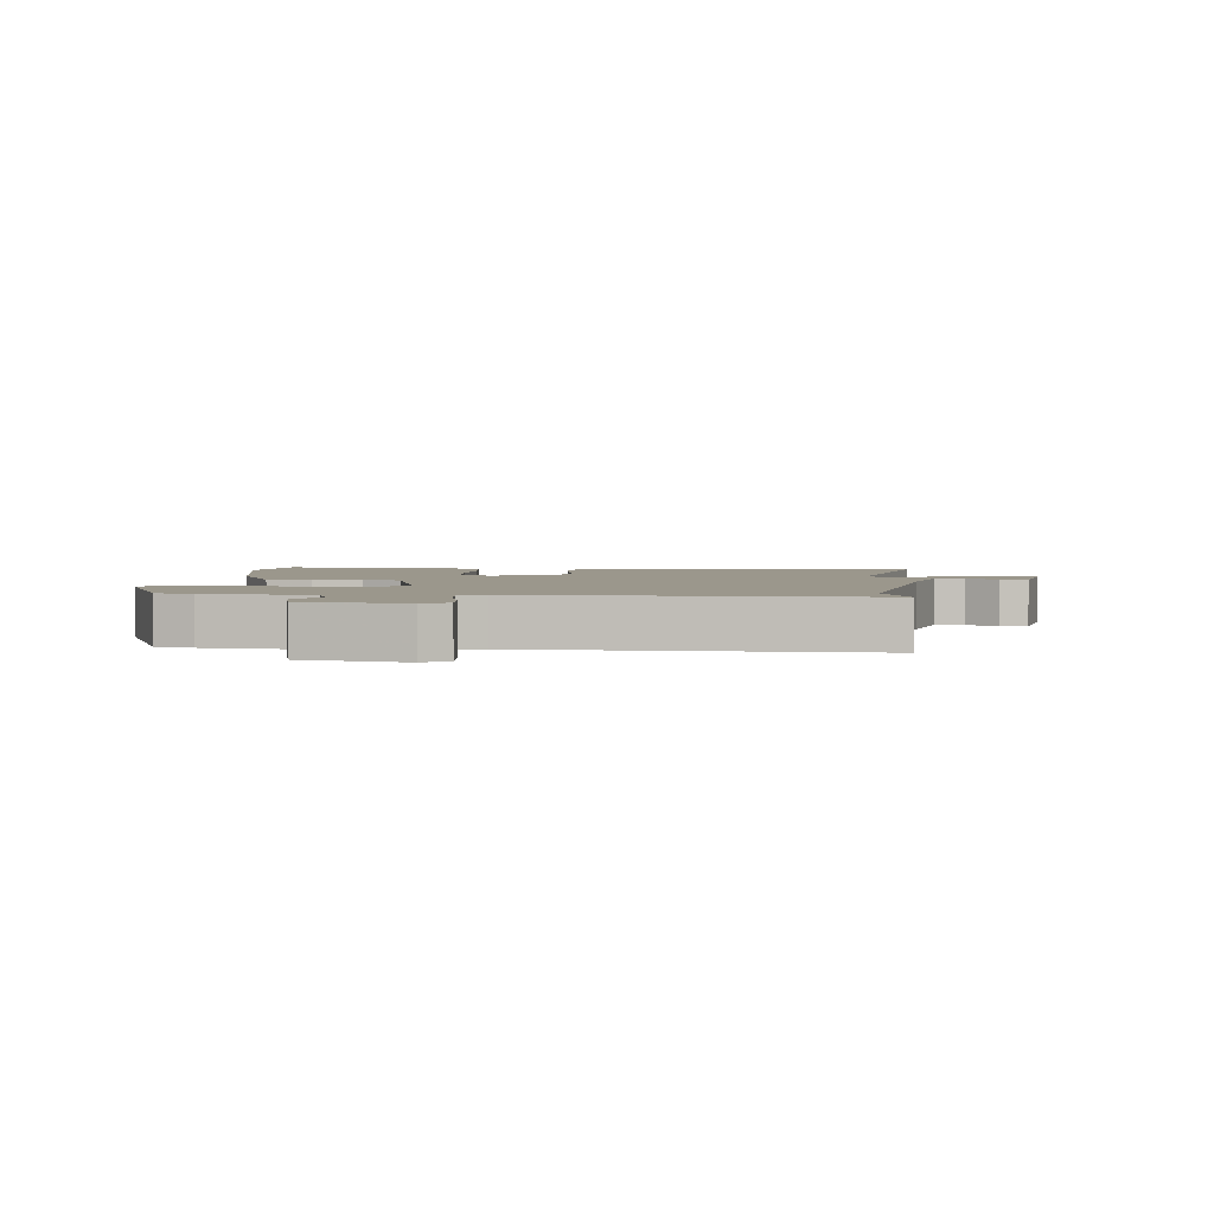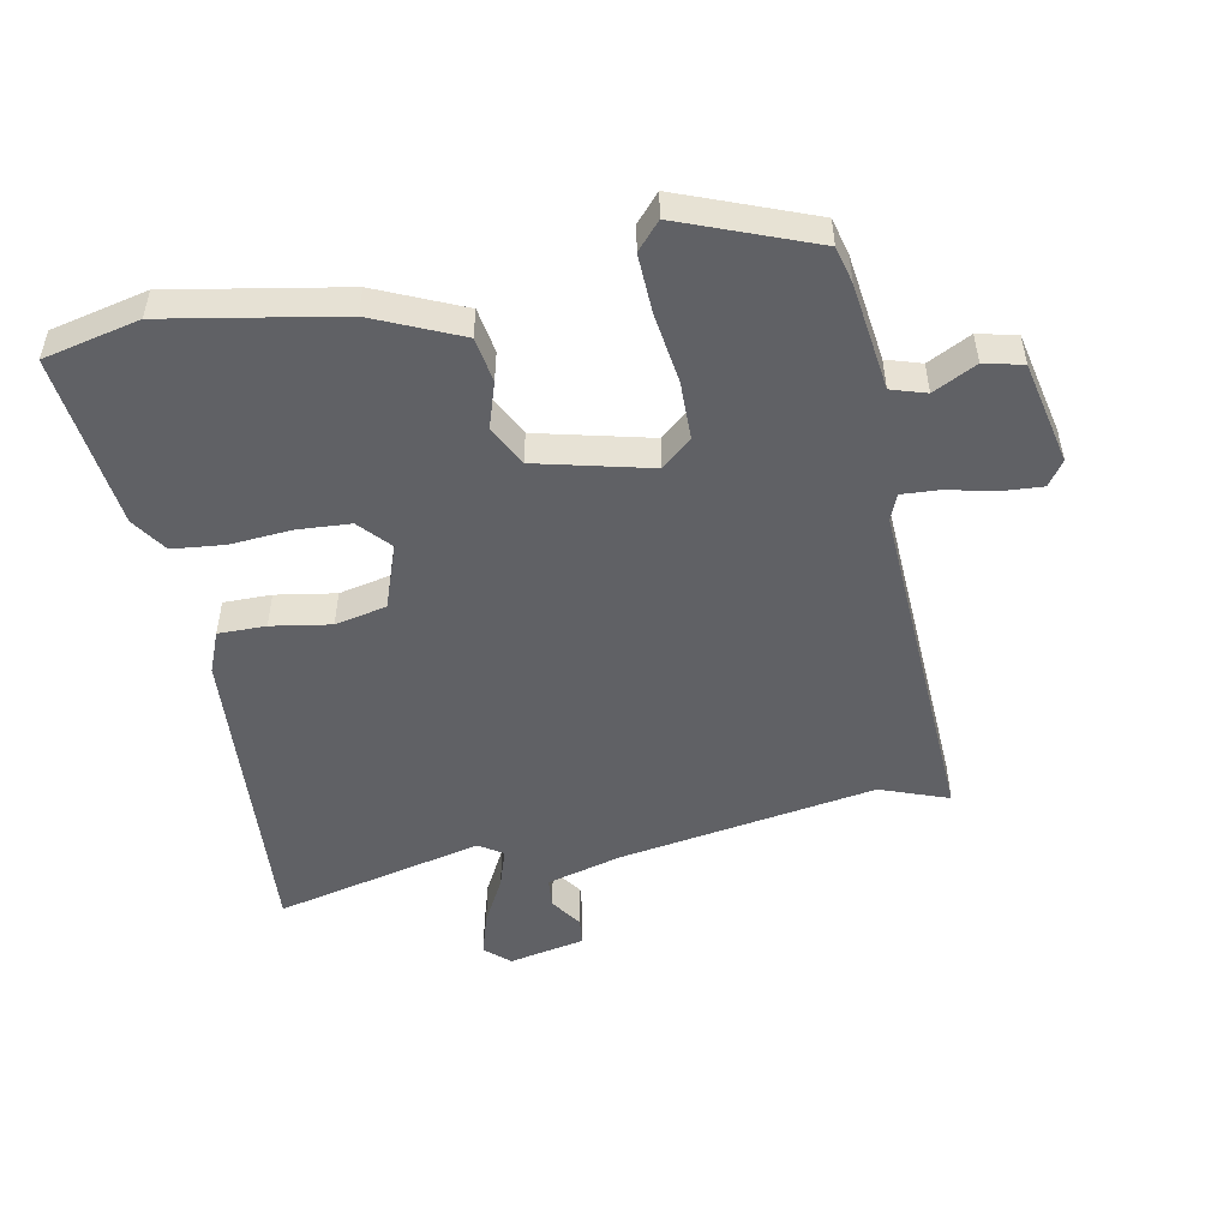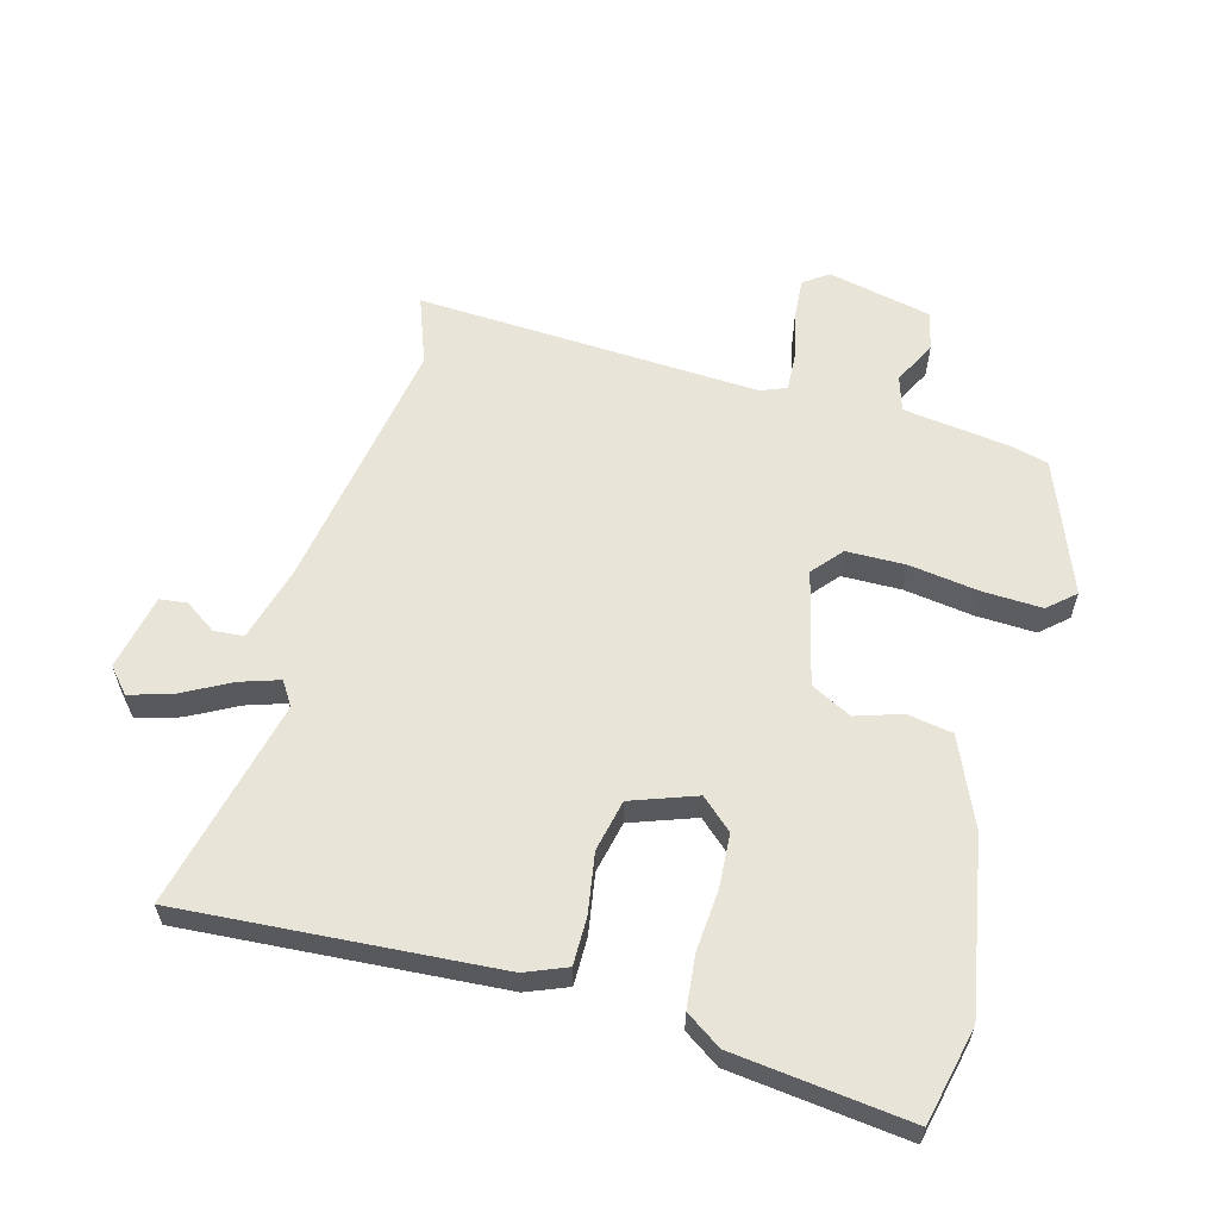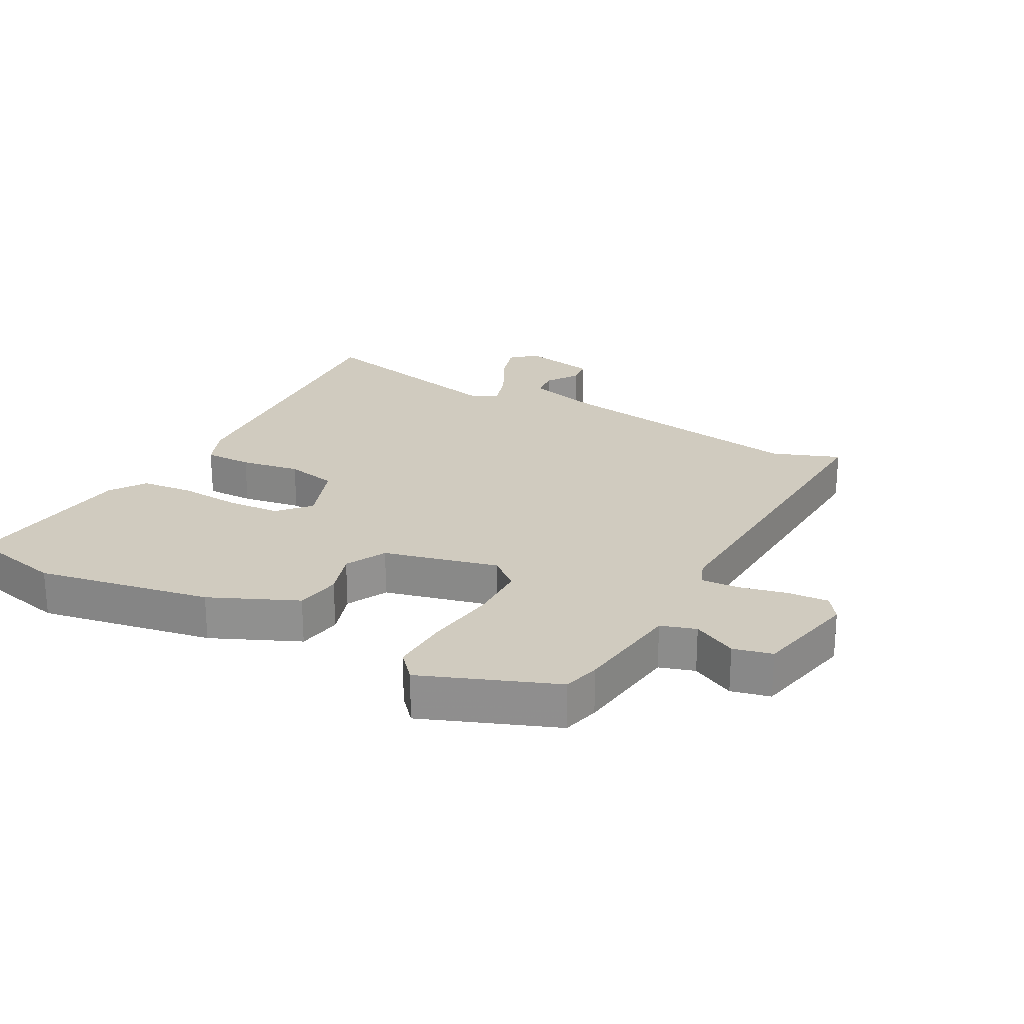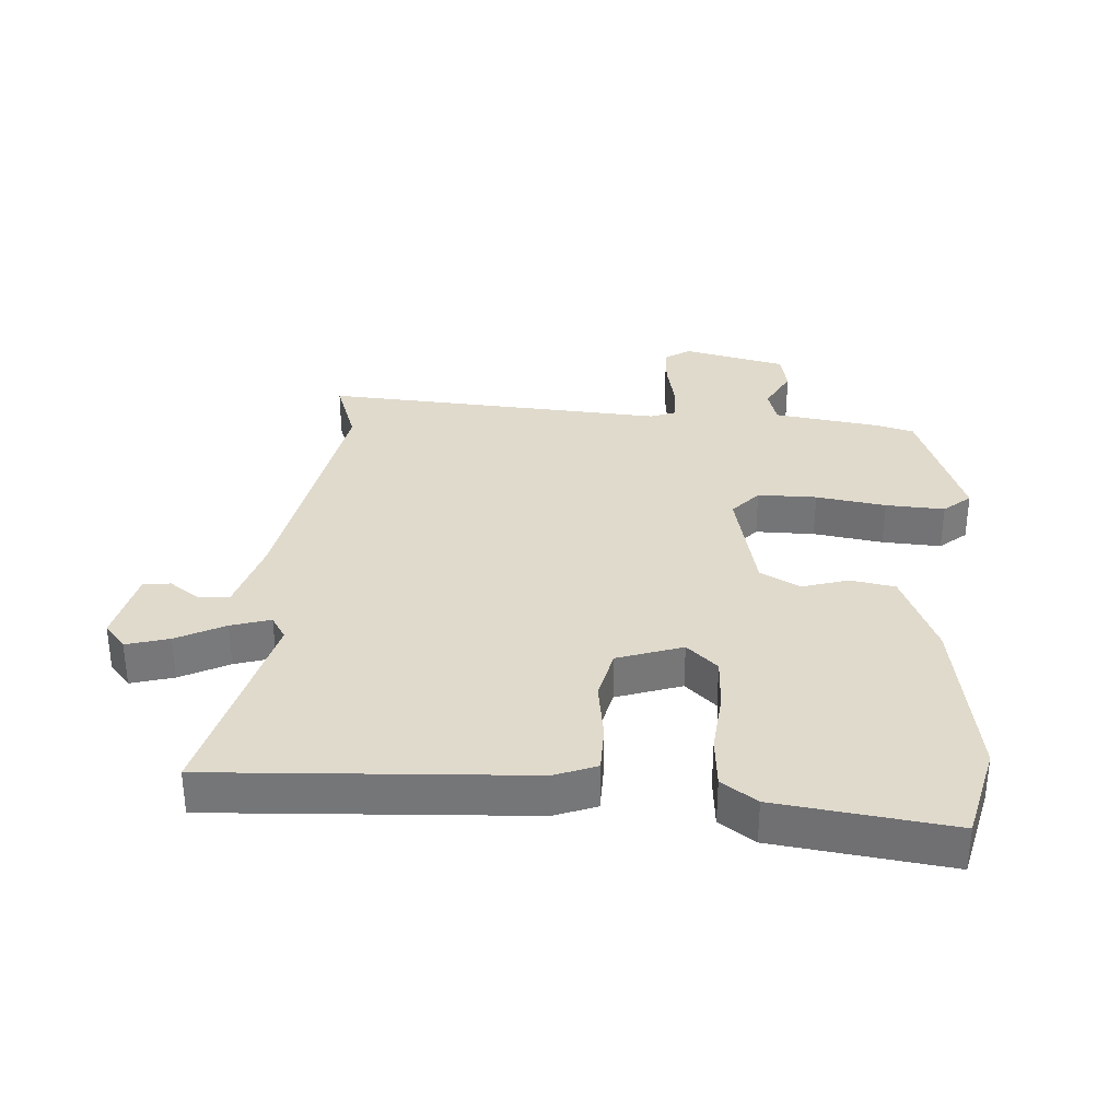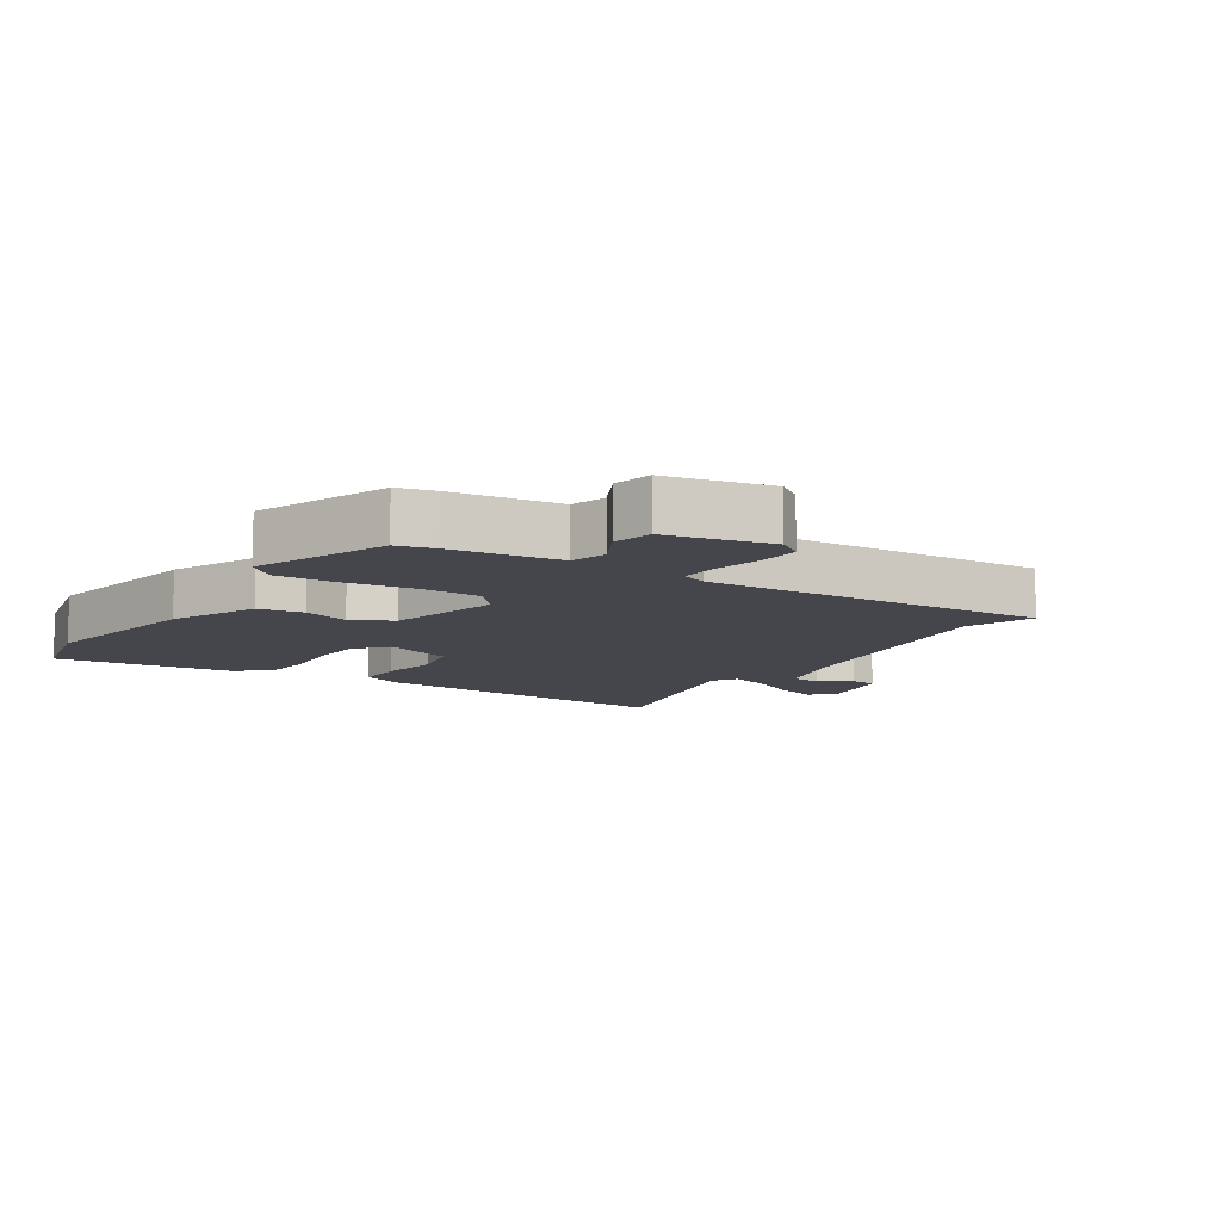
<metadata>
{"format":"obj","ext":"obj","renderer":"f3d","projection":"perspective","resolution":1024,"background":"white","views":[{"elev":2.8,"azim":94.1,"up":"+Y"},{"elev":-50.4,"azim":10.8,"up":"+Y"},{"elev":59.8,"azim":-74.9,"up":"+Y"},{"elev":23.7,"azim":28.1,"up":"+Y"},{"elev":33.1,"azim":-85.4,"up":"+Y"},{"elev":-10.1,"azim":56.9,"up":"+Y"}]}
</metadata>
<code>
v 0.544 0.07 -0.516
v 0.437 0.07 -0.477
v 0.032 0.07 -0.546
v -0.086 0.07 -0.579
v -0.09 0.07 -0.626
v -0.056 0.07 -0.675
v -0.061 0.07 -0.718
v -0.18 0.07 -0.743
v -0.219 0.07 -0.709
v -0.199 0.07 -0.642
v -0.159 0.07 -0.566
v -0.139 0.07 -0.504
v -0.177 0.07 -0.48
v -0.505 0.07 -0.559
v -0.472 0.07 -0.064
v -0.446 0.07 0.001
v -0.371 0.07 0.001
v -0.277 0.07 -0.014
v -0.196 0.07 0.004
v -0.16 0.07 0.106
v -0.204 0.07 0.155
v -0.288 0.07 0.16
v -0.385 0.07 0.152
v -0.467 0.07 0.16
v -0.505 0.07 0.216
v -0.538 0.07 0.491
v -0.387 0.07 0.526
v -0.114 0.07 0.478
v 0.023 0.07 0.418
v 0.035 0.07 0.347
v 0.012 0.07 0.275
v 0.045 0.07 0.211
v 0.225 0.07 0.168
v 0.272 0.07 0.208
v 0.273 0.07 0.301
v 0.257 0.07 0.411
v 0.253 0.07 0.504
v 0.29 0.07 0.546
v 0.499 0.07 0.466
v 0.514 0.07 0.408
v 0.537 0.07 0.239
v 0.592 0.07 0.222
v 0.66 0.07 0.257
v 0.721 0.07 0.243
v 0.757 0.07 0.08
v 0.73 0.07 0.041
v 0.666 0.07 0.045
v 0.59 0.07 0.062
v 0.531 0.07 0.065
v 0.515 0.07 0.025
v 0.544 0 -0.516
v 0.437 0 -0.477
v 0.032 0 -0.546
v -0.086 0 -0.579
v -0.09 0 -0.626
v -0.056 0 -0.675
v -0.061 0 -0.718
v -0.18 0 -0.743
v -0.219 0 -0.709
v -0.199 0 -0.642
v -0.159 0 -0.566
v -0.139 0 -0.504
v -0.177 0 -0.48
v -0.505 0 -0.559
v -0.472 0 -0.064
v -0.446 0 0.001
v -0.371 0 0.001
v -0.277 0 -0.014
v -0.196 0 0.004
v -0.16 0 0.106
v -0.204 0 0.155
v -0.288 0 0.16
v -0.385 0 0.152
v -0.467 0 0.16
v -0.505 0 0.216
v -0.538 0 0.491
v -0.387 0 0.526
v -0.114 0 0.478
v 0.023 0 0.418
v 0.035 0 0.347
v 0.012 0 0.275
v 0.045 0 0.211
v 0.225 0 0.168
v 0.272 0 0.208
v 0.273 0 0.301
v 0.257 0 0.411
v 0.253 0 0.504
v 0.29 0 0.546
v 0.499 0 0.466
v 0.514 0 0.408
v 0.537 0 0.239
v 0.592 0 0.222
v 0.66 0 0.257
v 0.721 0 0.243
v 0.757 0 0.08
v 0.73 0 0.041
v 0.666 0 0.045
v 0.59 0 0.062
v 0.531 0 0.065
v 0.515 0 0.025
f 46 47 48
f 45 46 48
f 44 45 48
f 43 44 48
f 42 43 48
f 41 42 48 49
f 41 49 50
f 40 41 50
f 39 40 50
f 38 39 50
f 37 38 50
f 36 37 50
f 35 36 50
f 29 30 31
f 28 29 31
f 27 28 31
f 26 27 31
f 25 26 31
f 24 25 31
f 23 24 31
f 22 23 31
f 21 22 31 32
f 20 21 32 33
f 16 17 18
f 15 16 18
f 14 15 18
f 13 14 18
f 12 13 18 19
f 9 10 11
f 8 9 11
f 7 8 11
f 6 7 11
f 5 6 11
f 4 5 11 12
f 19 20 33
f 12 19 33
f 4 12 33
f 3 4 33
f 50 1 2
f 35 50 2
f 34 35 2
f 2 3 33 34
f 98 97 96
f 98 96 95
f 98 95 94
f 98 94 93
f 98 93 92
f 99 98 92 91
f 100 99 91
f 100 91 90
f 100 90 89
f 100 89 88
f 100 88 87
f 100 87 86
f 100 86 85
f 81 80 79
f 81 79 78
f 81 78 77
f 81 77 76
f 81 76 75
f 81 75 74
f 81 74 73
f 81 73 72
f 82 81 72 71
f 83 82 71 70
f 68 67 66
f 68 66 65
f 68 65 64
f 68 64 63
f 69 68 63 62
f 61 60 59
f 61 59 58
f 61 58 57
f 61 57 56
f 61 56 55
f 62 61 55 54
f 83 70 69
f 83 69 62
f 83 62 54
f 83 54 53
f 52 51 100
f 52 100 85
f 52 85 84
f 84 83 53 52
f 1 51 52 2
f 2 52 53 3
f 3 53 54 4
f 4 54 55 5
f 5 55 56 6
f 6 56 57 7
f 7 57 58 8
f 8 58 59 9
f 9 59 60 10
f 10 60 61 11
f 11 61 62 12
f 12 62 63 13
f 13 63 64 14
f 14 64 65 15
f 15 65 66 16
f 16 66 67 17
f 17 67 68 18
f 18 68 69 19
f 19 69 70 20
f 20 70 71 21
f 21 71 72 22
f 22 72 73 23
f 23 73 74 24
f 24 74 75 25
f 25 75 76 26
f 26 76 77 27
f 27 77 78 28
f 28 78 79 29
f 29 79 80 30
f 30 80 81 31
f 31 81 82 32
f 32 82 83 33
f 33 83 84 34
f 34 84 85 35
f 35 85 86 36
f 36 86 87 37
f 37 87 88 38
f 38 88 89 39
f 39 89 90 40
f 40 90 91 41
f 41 91 92 42
f 42 92 93 43
f 43 93 94 44
f 44 94 95 45
f 45 95 96 46
f 46 96 97 47
f 47 97 98 48
f 48 98 99 49
f 49 99 100 50
f 50 100 51 1

</code>
